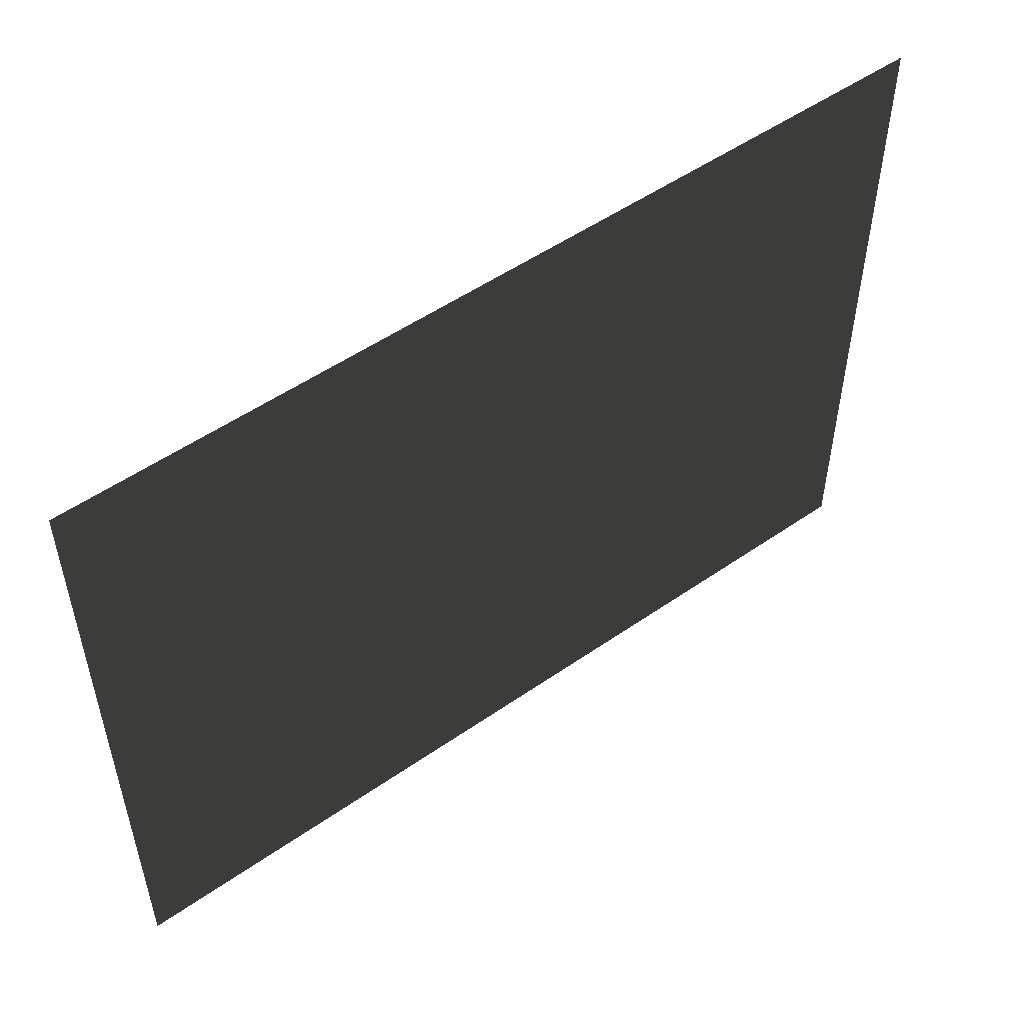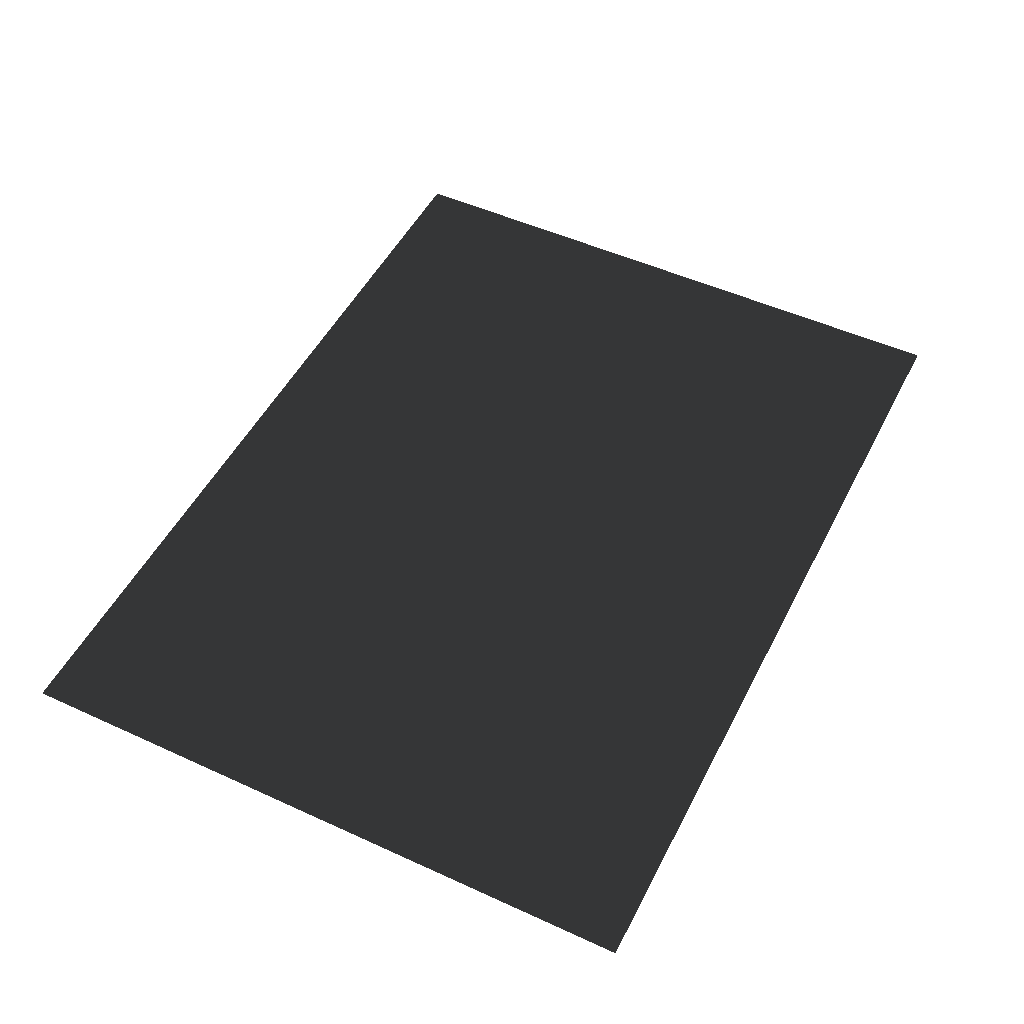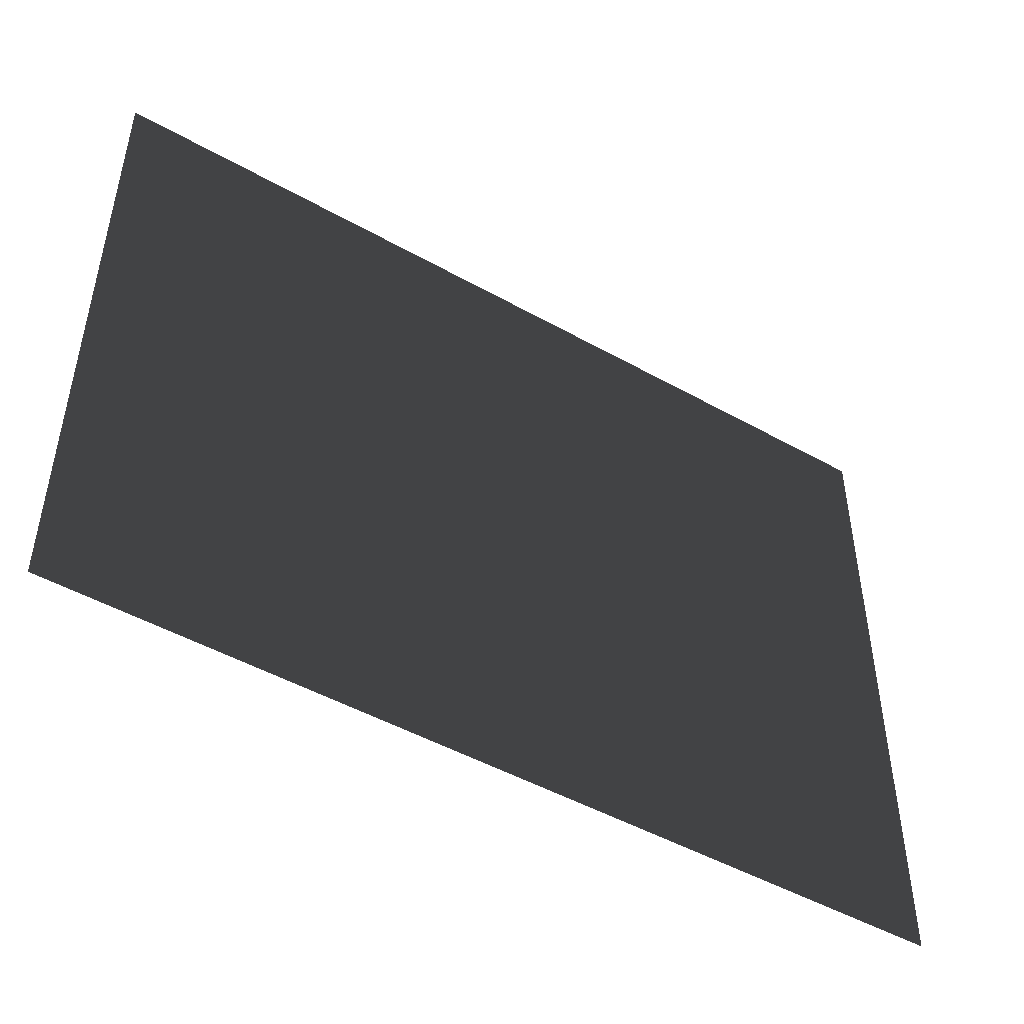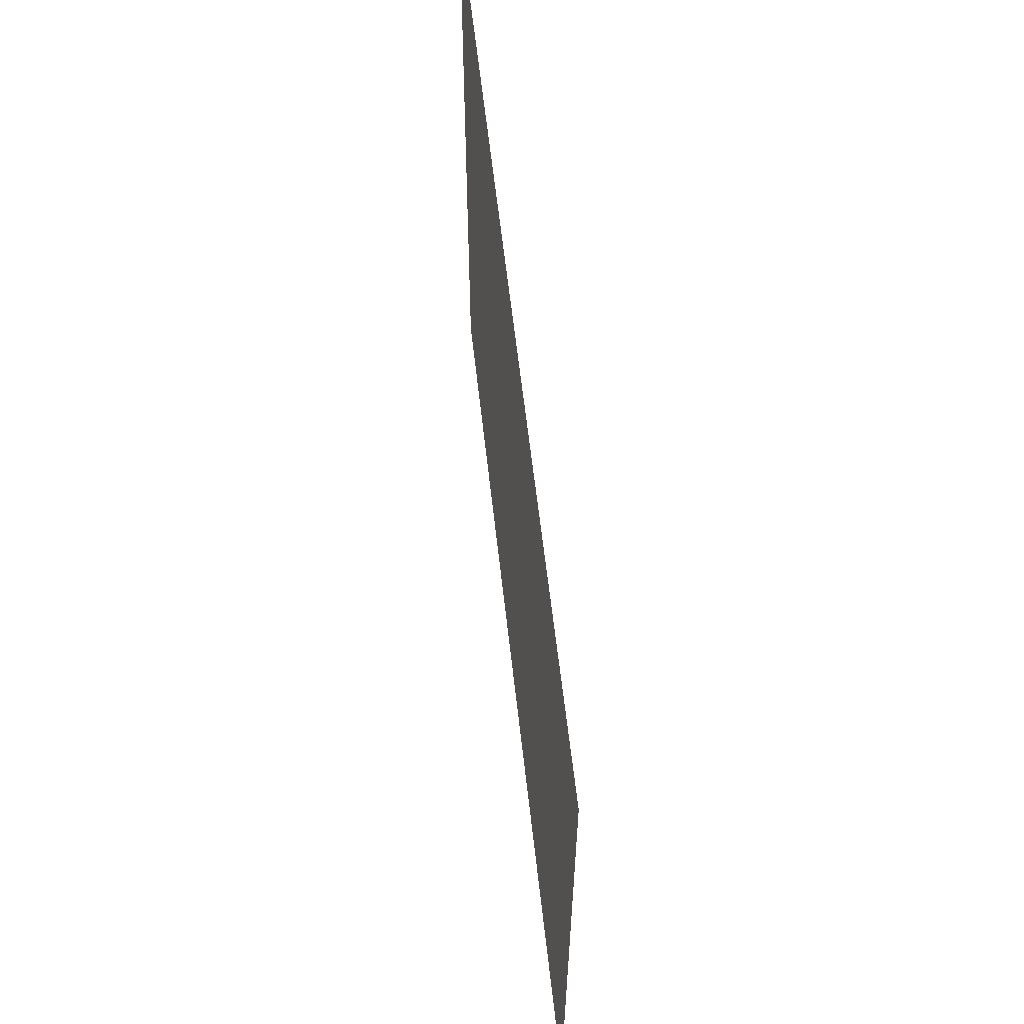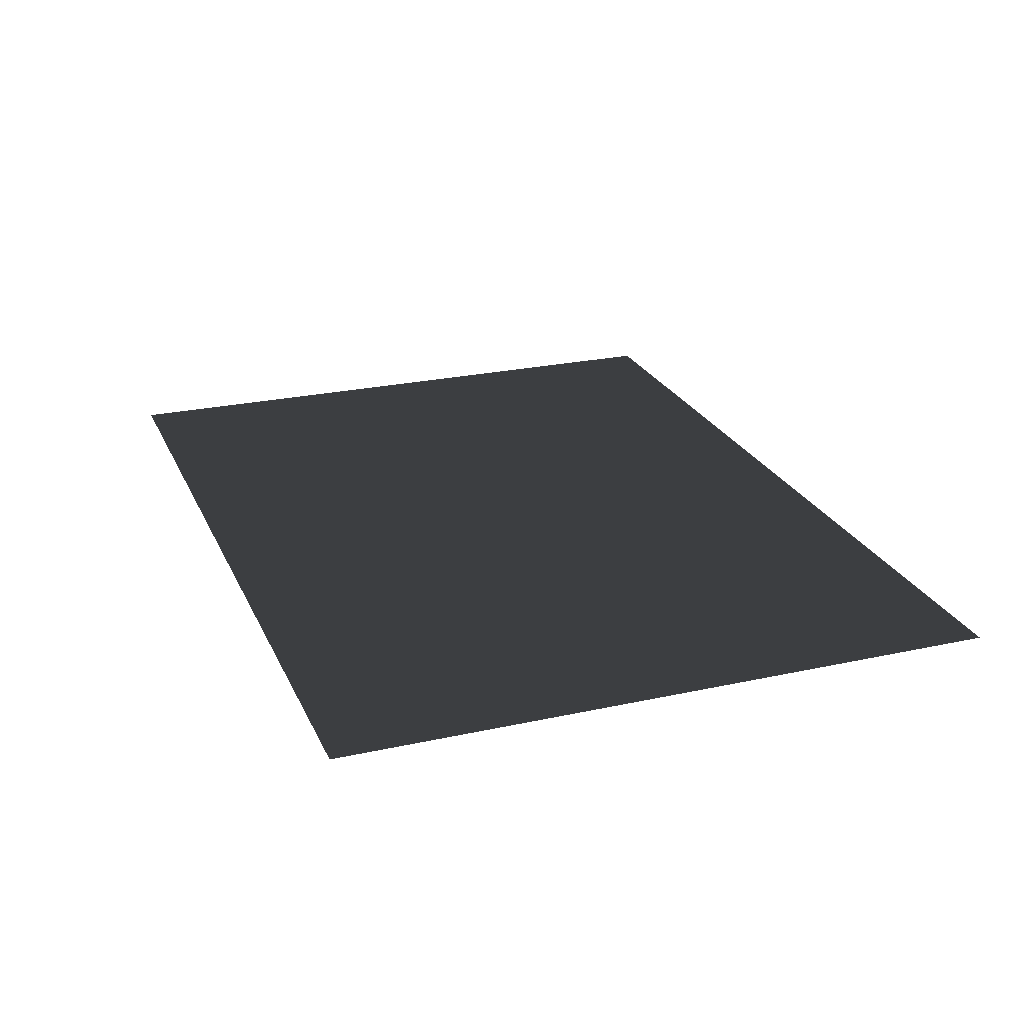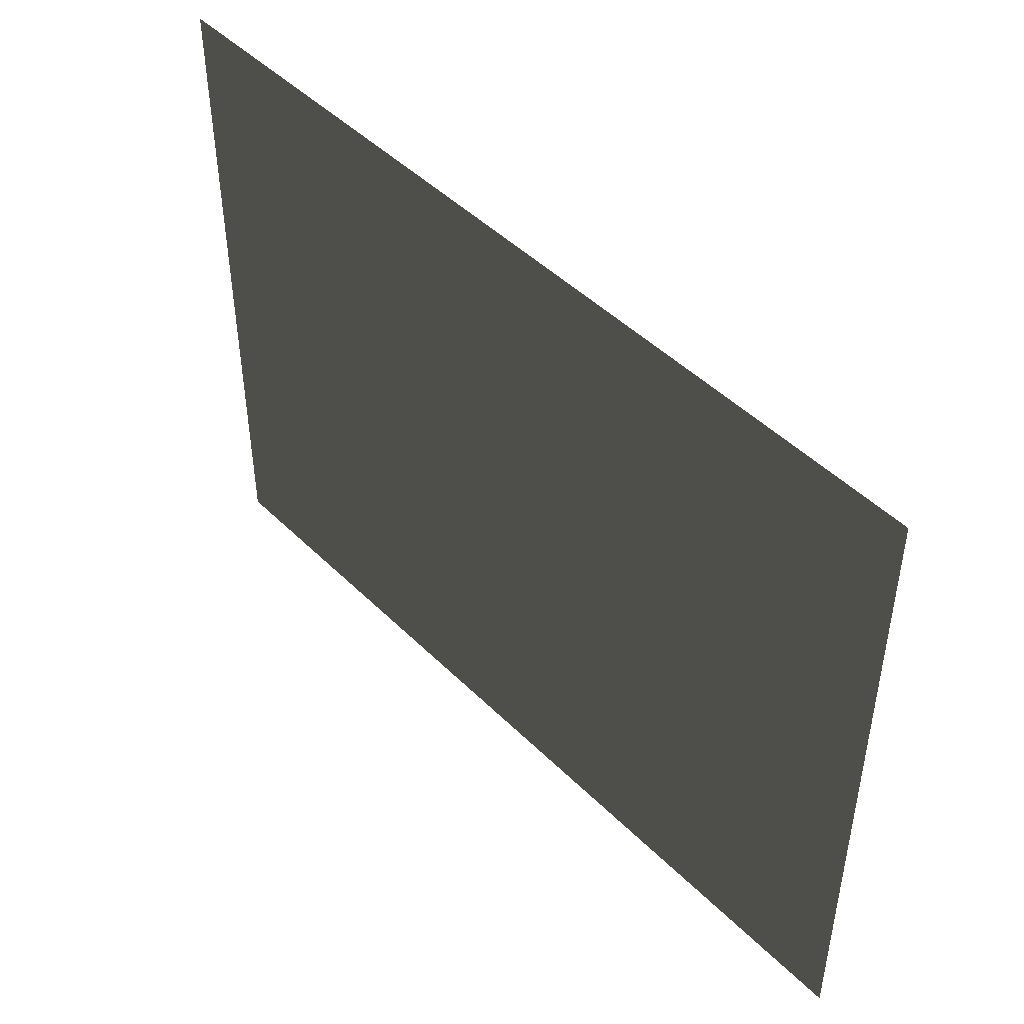
<metadata>
{"format":"obj","ext":"obj","renderer":"f3d","projection":"perspective","resolution":1024,"background":"white","views":[{"elev":52.2,"azim":143.1,"up":"+Y"},{"elev":50.6,"azim":-63.4,"up":"+Z"},{"elev":-48.1,"azim":147.8,"up":"+Y"},{"elev":60.2,"azim":83.7,"up":"+Y"},{"elev":24.3,"azim":70.0,"up":"+Z"},{"elev":46.7,"azim":48.1,"up":"+Y"}]}
</metadata>
<code>
g default
v -40 30 -0
v 40 30 -0
v -40 -30 0
v 40 -30 0
g pPlane1
f 1 2 3
f 3 2 4

</code>
